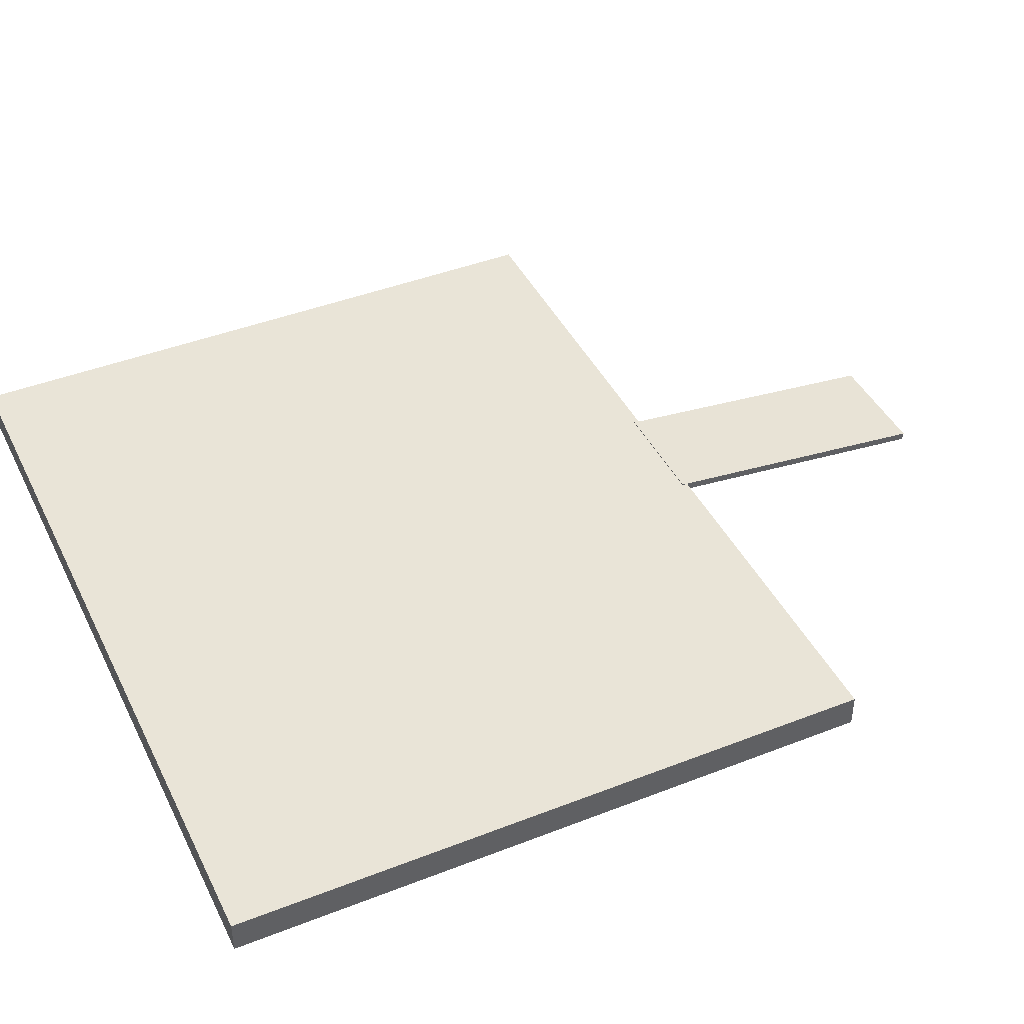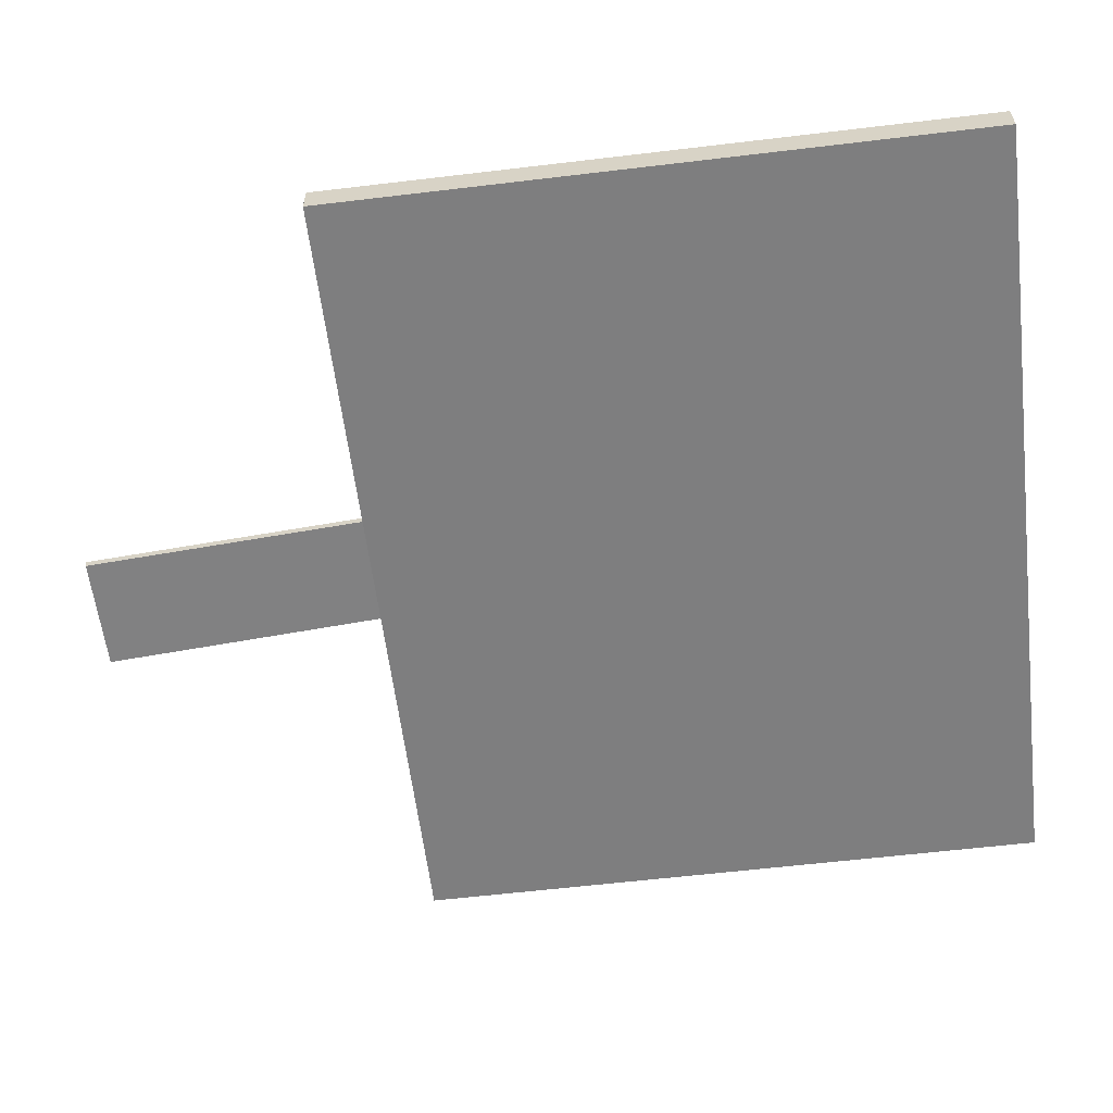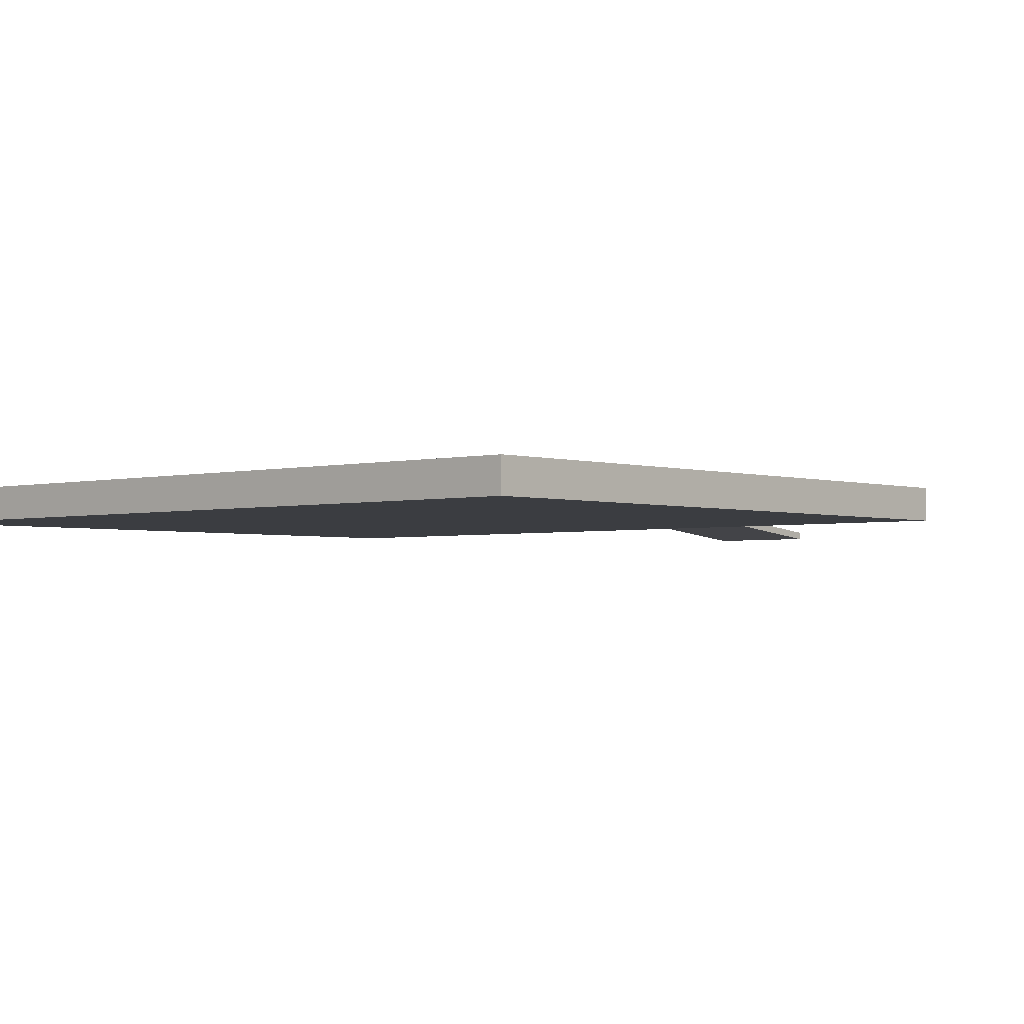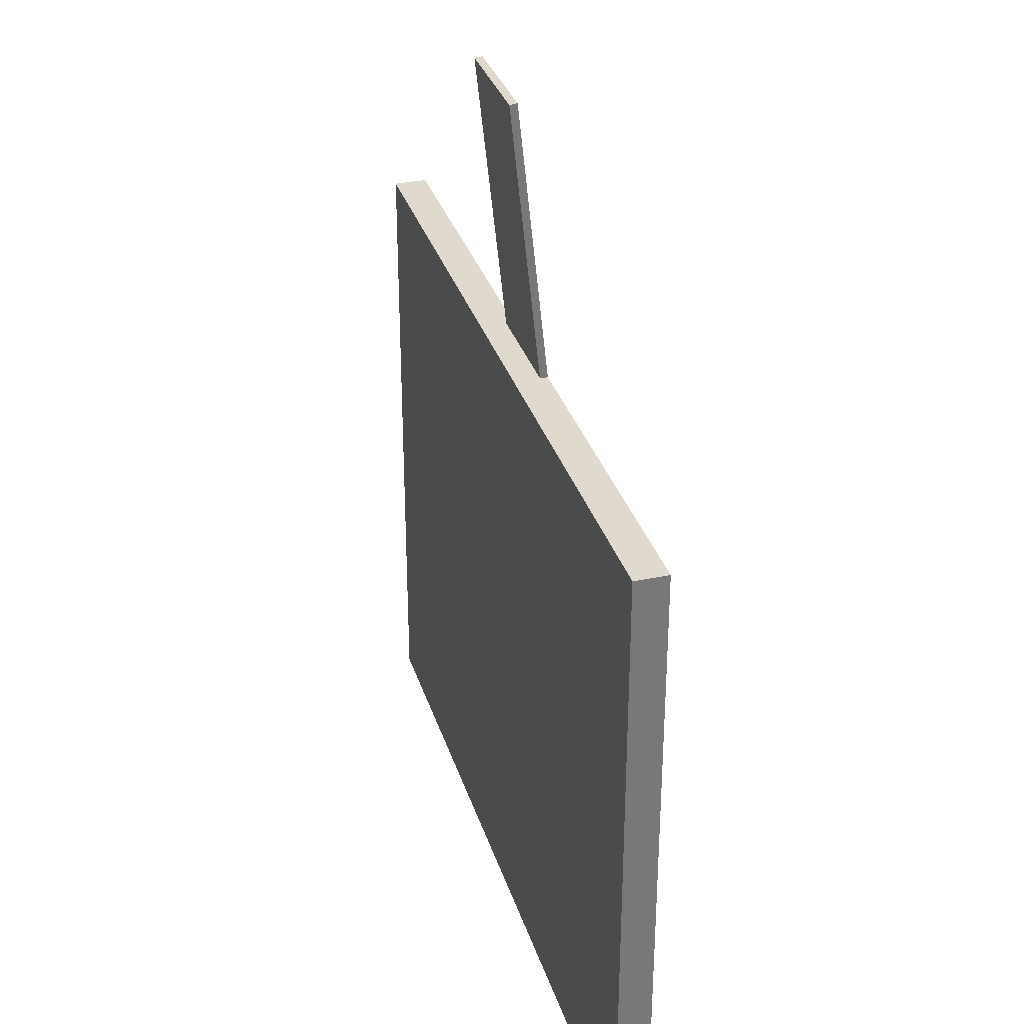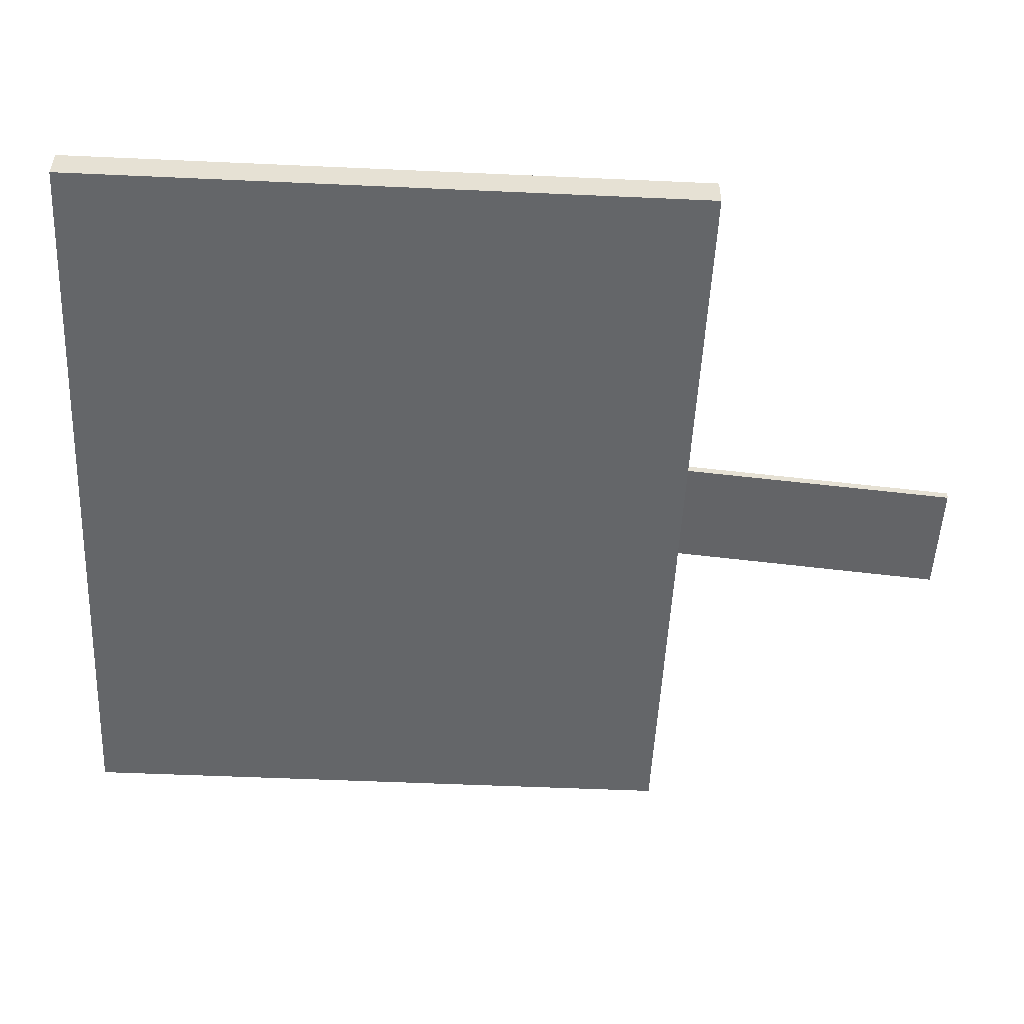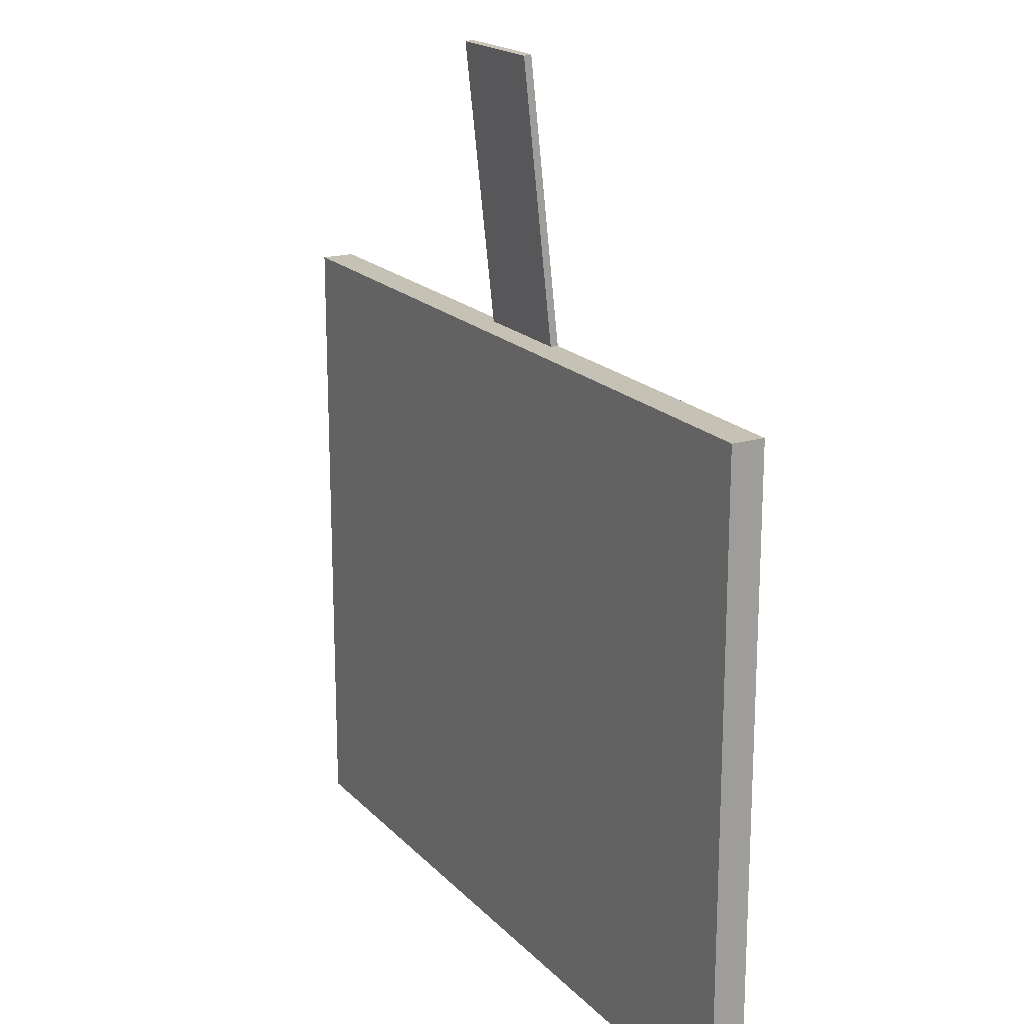
<metadata>
{"format":"obj","ext":"obj","renderer":"f3d","projection":"perspective","resolution":1024,"background":"white","views":[{"elev":42.9,"azim":-114.9,"up":"+Y"},{"elev":-59.4,"azim":97.0,"up":"+Y"},{"elev":-2.6,"azim":-138.1,"up":"+Y"},{"elev":32.6,"azim":73.7,"up":"+Z"},{"elev":-51.7,"azim":-92.8,"up":"+Y"},{"elev":18.8,"azim":60.9,"up":"+Z"}]}
</metadata>
<code>
o Cube
v 7.076 -0.2923 -5.656
v 7.076 0.2923 -5.656
v 7.076 -0.2923 5.656
v 7.076 0.2923 5.656
v -7.076 -0.2923 -5.656
v -7.076 0.2923 -5.656
v -7.076 -0.2923 5.656
v -7.076 0.2923 5.656
f 1 3 7 5
f 4 8 7 3
f 8 6 5 7
f 6 8 4 2
f 2 4 3 1
f 6 2 1 5
o Cube.001
v -1 0.1703 5.549
v -1 0.3037 5.564
v -1 -0.3666 10.55
v -1 -0.2333 10.56
v 1 0.1703 5.549
v 1 0.3037 5.564
v 1 -0.3666 10.55
v 1 -0.2333 10.56
f 9 11 12 10
f 11 15 16 12
f 15 13 14 16
f 13 9 10 14
f 11 9 13 15
f 16 14 10 12

</code>
